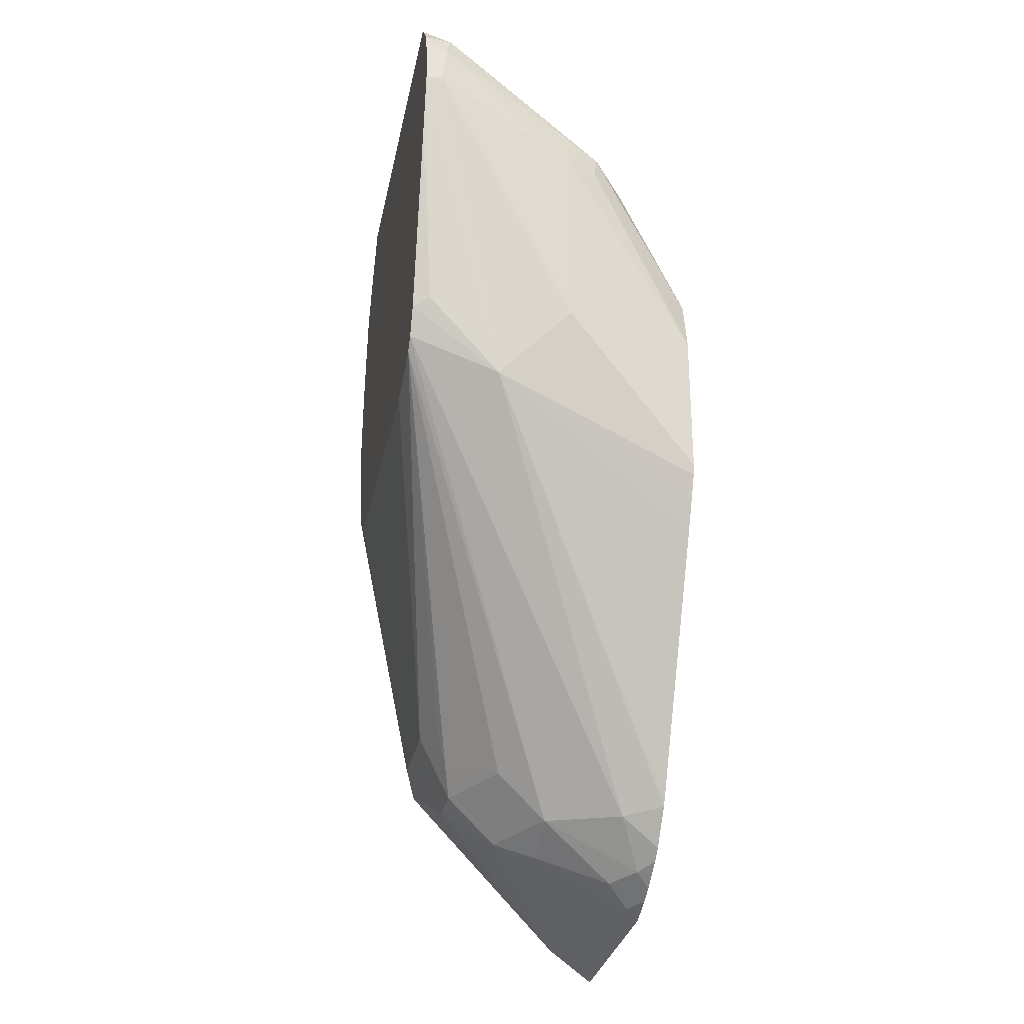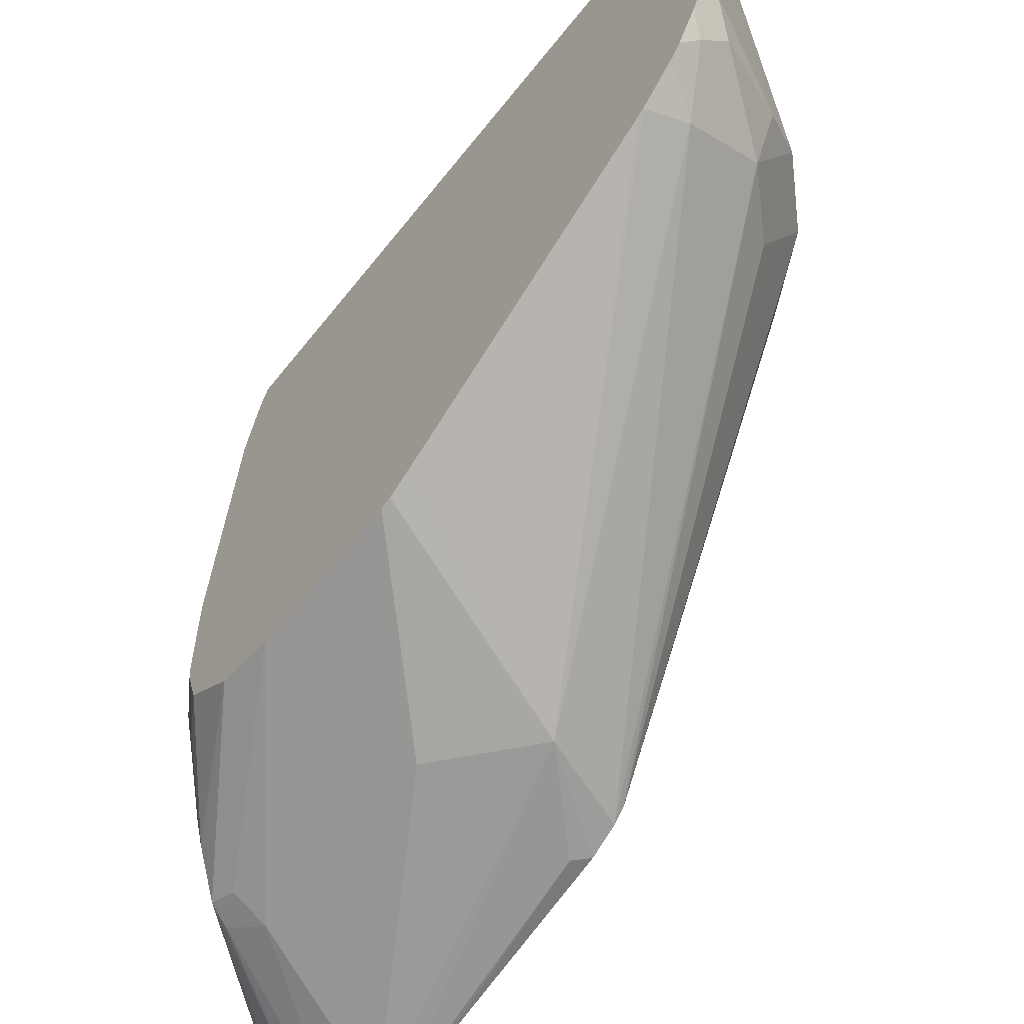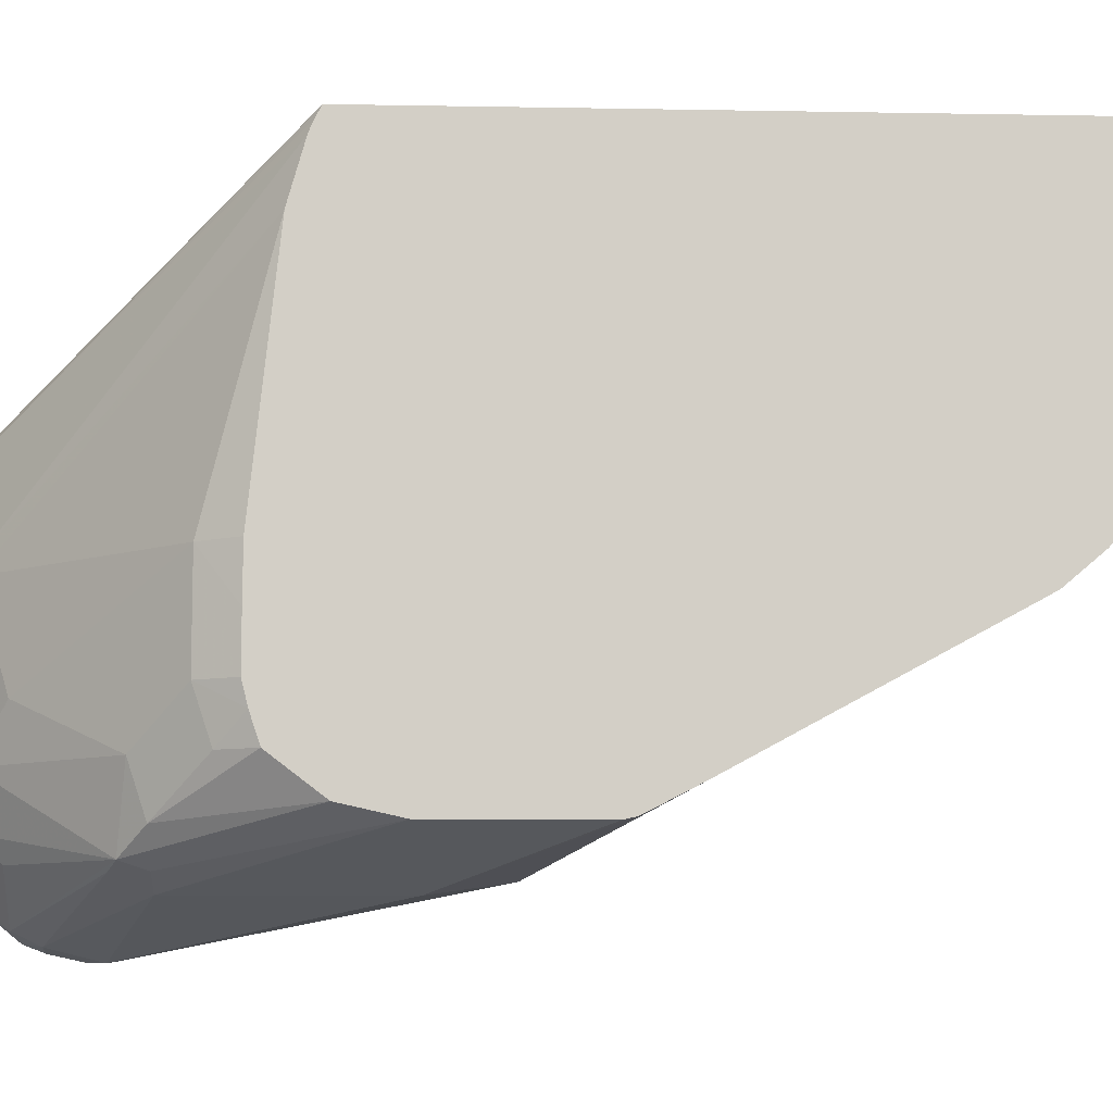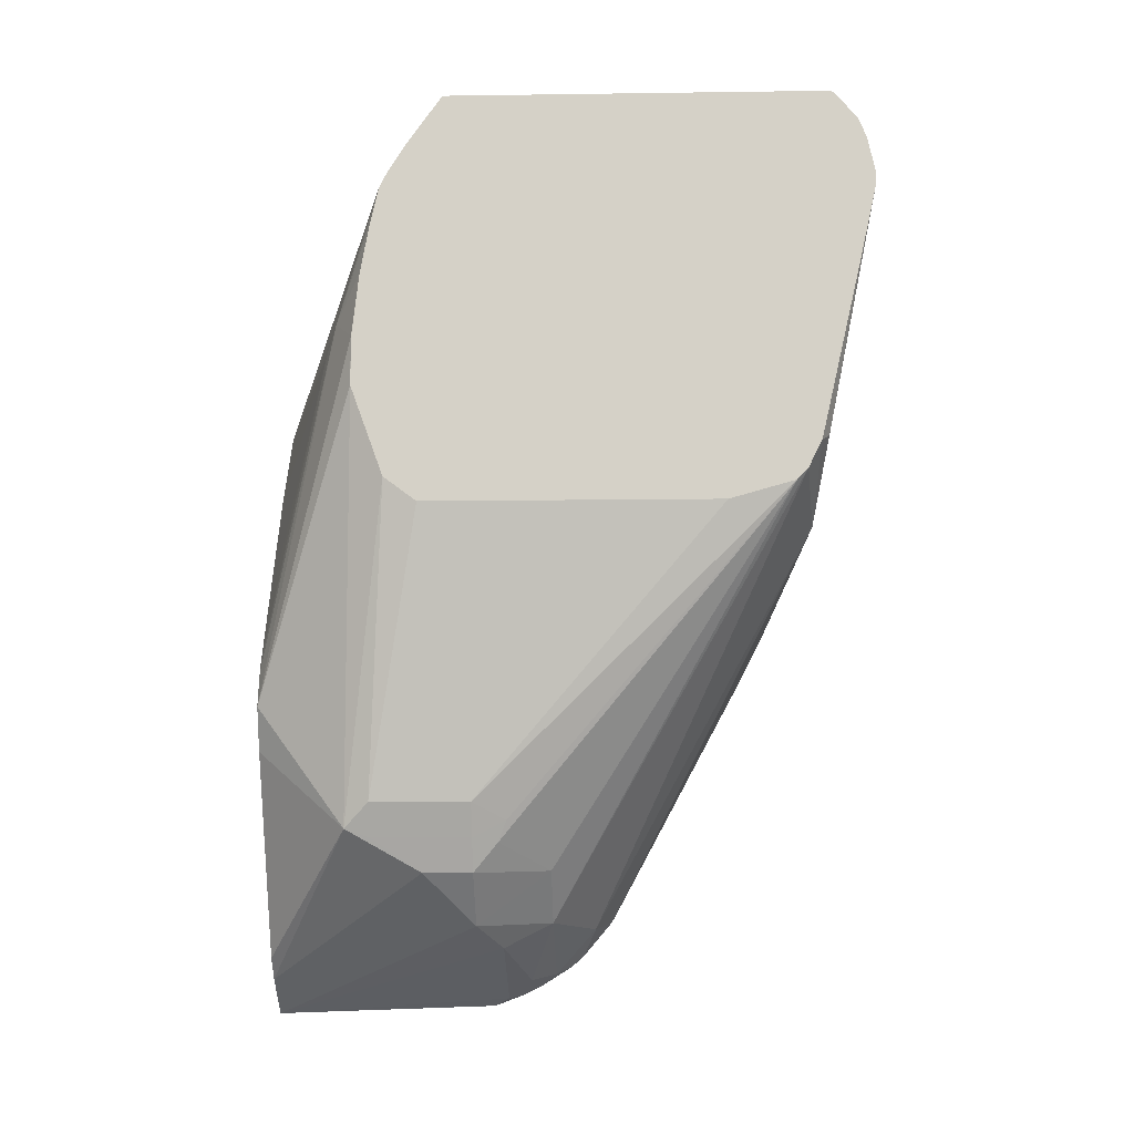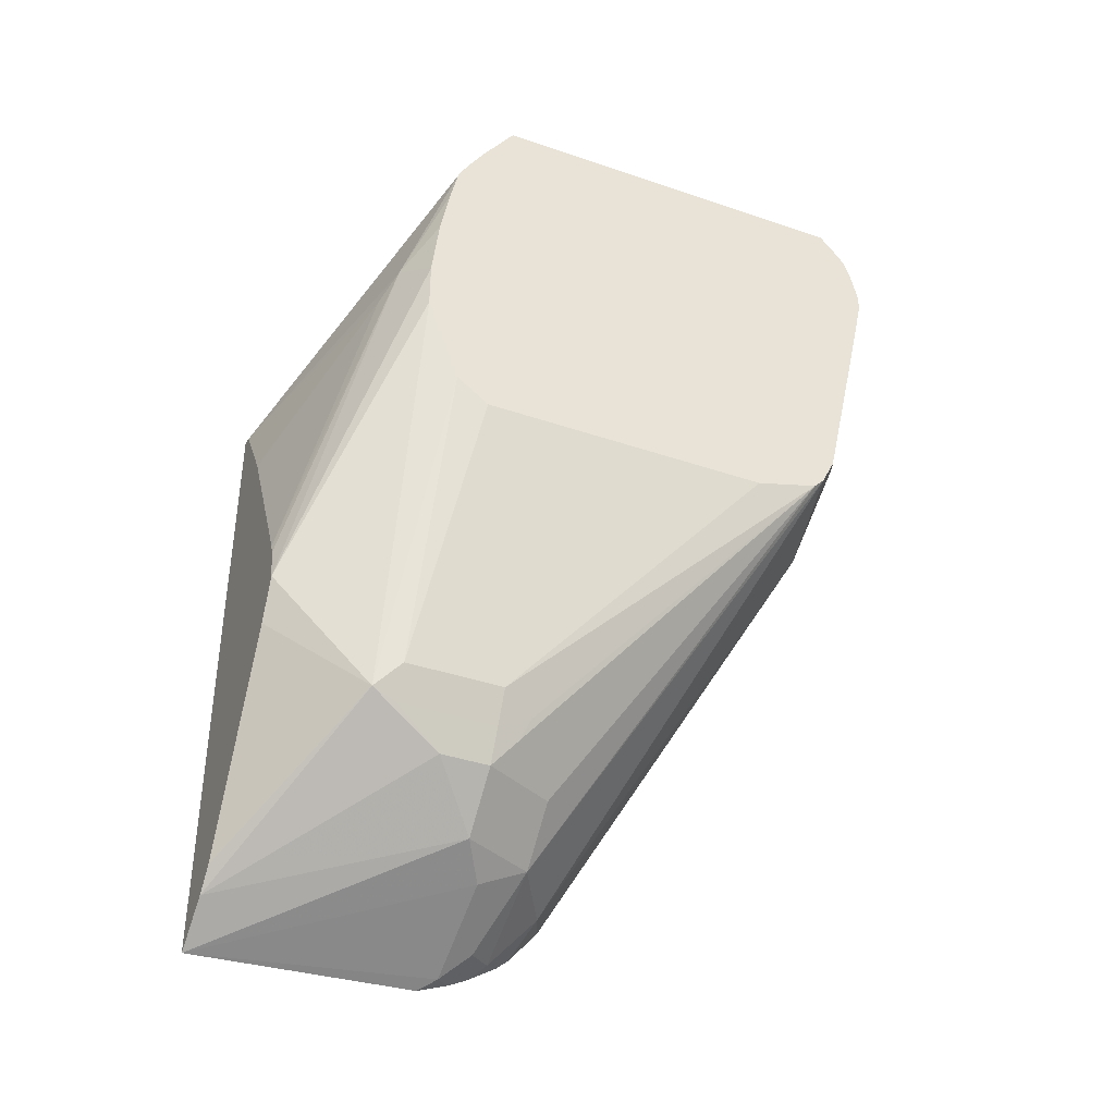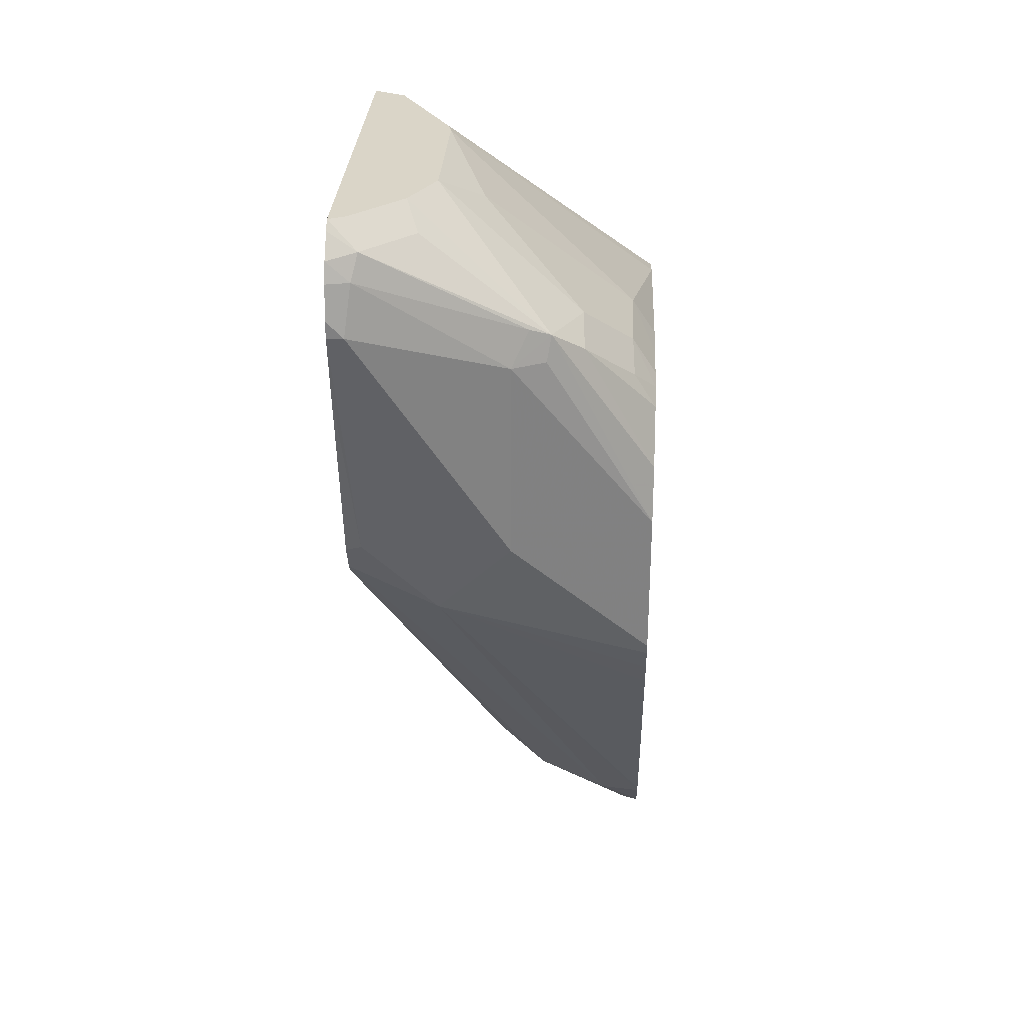
<metadata>
{"format":"obj","ext":"obj","renderer":"f3d","projection":"perspective","resolution":1024,"background":"white","views":[{"elev":-28.3,"azim":169.0,"up":"+Y"},{"elev":-59.7,"azim":-38.0,"up":"+Z"},{"elev":-8.2,"azim":-92.9,"up":"+Z"},{"elev":-11.2,"azim":91.9,"up":"+Y"},{"elev":-38.9,"azim":66.8,"up":"+Y"},{"elev":29.4,"azim":-176.9,"up":"+Y"}]}
</metadata>
<code>
v -0.4306 0.1369 0.1065
v -0.4306 0.14 0.01607
v -0.4244 0.1431 0.009865
v -0.3849 0.1629 0.009865
v -0.3685 0.1711 0.01973
v -0.4119 0.1508 0.1065
v -0.4306 0.3856 0.1065
v -0.4306 0.1447 0.003639
v -0.4306 0.1483 -0.003664
v -0.4145 0.1505 -6.2e-07
v -0.3849 0.1727 -0.009891
v -0.3652 0.1925 -0.009891
v -0.3487 0.1908 0.01973
v -0.3487 0.1908 0.03946
v -0.4039 0.1593 0.1065
v -0.3405 0.2073 0.06909
v -0.4255 0.3838 0.1065
v -0.3092 0.4556 0.05591
v -0.3092 0.46 0.05371
v -0.3092 0.4647 0.05096
v -0.3092 0.4743 0.04495
v -0.3092 0.4934 0.03142
v -0.3103 0.4934 0.03103
v -0.3218 0.4934 0.02574
v -0.4306 0.388 0.1021
v -0.4306 0.1561 -0.01607
v -0.4244 0.153 -0.009891
v -0.4145 0.1711 -0.02632
v -0.3092 0.341 -0.1096
v -0.3092 0.3364 -0.1053
v -0.3454 0.2023 0.009865
v -0.3421 0.204 0.01973
v -0.3421 0.204 0.0592
v -0.3624 0.2395 0.1065
v -0.3553 0.2566 0.1065
v -0.3356 0.2172 0.0592
v -0.3092 0.3389 0.05261
v -0.3092 0.375 0.06571
v -0.4023 0.3494 0.1065
v -0.3356 0.3948 0.07895
v -0.3257 0.4046 0.07402
v -0.3092 0.4408 0.0592
v -0.3092 0.4934 -0.1218
v -0.3441 0.4934 -0.01401
v -0.4306 0.3898 0.09749
v -0.4306 0.1604 -0.02095
v -0.4306 0.1743 -0.03271
v -0.3454 0.3257 -0.1135
v -0.3092 0.3454 -0.1118
v -0.3092 0.3291 -0.07905
v -0.3356 0.2172 0.01973
v -0.3421 0.2106 0.006561
v -0.3587 0.2703 0.1065
v -0.3093 0.375 0.06578
v -0.3093 0.3948 0.06578
v -0.3092 0.3291 0.03946
v -0.3092 0.3949 0.06571
v -0.4012 0.3477 0.1065
v -0.3724 0.2961 0.1065
v -0.3606 0.2749 0.1065
v -0.3092 0.4204 0.06293
v -0.3159 0.4934 -0.1185
v -0.3092 0.4901 -0.125
v -0.3208 0.4836 -0.1283
v -0.3455 0.4934 -0.01973
v -0.4306 0.3961 0.07529
v -0.4306 0.1769 -0.03422
v -0.4306 0.274 -0.08674
v -0.4306 0.2849 -0.09241
v -0.4306 0.2956 -0.09777
v -0.375 0.3553 -0.1184
v -0.3158 0.454 -0.1382
v -0.3092 0.454 -0.1382
v -0.3158 0.3553 -0.1184
v -0.3092 0.352 -0.1151
v -0.3356 0.4934 -0.0988
v -0.3092 0.4814 -0.1323
v -0.3405 0.4836 -0.1085
v -0.3183 0.4737 -0.1332
v -0.3816 0.4474 -0.1118
v -0.3898 0.4441 -0.1085
v -0.3455 0.4934 -0.07895
v -0.3619 0.4803 -0.0592
v -0.4211 0.4211 -0.01973
v -0.4306 0.4063 -0.01942
v -0.4306 0.2997 -0.09868
v -0.375 0.4343 -0.1184
v -0.3092 0.4737 -0.1353
v -0.3092 0.4606 -0.1382
v -0.3092 0.4276 -0.1324
v -0.3882 0.4343 -0.1118
v -0.4306 0.3589 -0.09868
v -0.4306 0.375 -0.09512
v -0.4306 0.3811 -0.09375
v -0.4022 0.4343 -0.09868
v -0.4014 0.4408 -0.07895
v -0.4211 0.4211 -0.0592
v -0.4306 0.4064 -0.03946
v -0.4306 0.4006 -0.07895
v -0.4219 0.4145 -0.07895
v -0.4306 0.4043 -0.06799
v -0.4306 0.4064 -0.0592
f 36 50 56
f 41 55 61
f 40 60 41
f 40 59 60
f 38 55 54
f 39 58 40
f 41 61 42
f 38 57 55
f 36 56 37
f 40 58 59
f 41 60 53
f 44 66 45
f 43 64 62
f 44 65 66
f 47 67 48
f 48 67 68
f 48 68 69
f 48 69 70
f 48 71 72
f 48 70 71
f 48 72 73
f 43 63 64
f 36 51 50
f 22 65 44
f 35 55 41
f 22 76 82
f 48 73 74
f 22 82 65
f 22 44 24
f 24 44 45
f 24 45 25
f 26 46 27
f 27 46 28
f 28 46 47
f 28 47 48
f 28 48 29
f 29 48 49
f 30 50 51
f 30 51 52
f 30 52 31
f 31 52 32
f 32 52 51
f 32 51 36
f 32 36 33
f 35 38 54
f 35 54 55
f 35 41 53
f 48 74 75
f 95 100 96
f 55 57 61
f 81 87 91
f 81 91 92
f 81 92 93
f 81 93 94
f 81 94 95
f 81 95 96
f 81 96 82
f 82 96 83
f 83 96 97
f 83 97 84
f 84 97 102
f 84 102 98
f 84 98 85
f 87 92 91
f 94 99 95
f 95 99 100
f 22 62 76
f 96 100 97
f 97 100 101
f 97 101 102
f 99 101 100
f 80 87 81
f 79 87 80
f 77 88 79
f 76 81 82
f 62 64 78
f 62 78 76
f 63 77 64
f 64 77 79
f 64 79 80
f 64 80 81
f 64 81 78
f 65 82 83
f 65 83 84
f 65 84 66
f 48 75 49
f 66 84 85
f 71 87 72
f 71 86 92
f 71 92 87
f 72 87 79
f 72 79 88
f 72 88 89
f 72 89 73
f 73 90 74
f 74 90 75
f 76 78 81
f 70 86 71
f 22 43 62
f 22 24 23
f 18 20 19
f 1 86 70
f 1 70 69
f 1 69 68
f 1 68 67
f 1 67 47
f 1 47 46
f 1 46 26
f 1 26 9
f 1 9 8
f 1 8 2
f 2 8 3
f 3 8 9
f 3 9 10
f 3 10 4
f 4 11 5
f 4 10 11
f 5 11 12
f 5 12 13
f 5 13 14
f 5 14 6
f 6 14 16
f 1 92 86
f 1 93 92
f 1 99 94
f 1 101 99
f 18 41 42
f 1 2 3
f 1 3 4
f 1 4 5
f 1 5 6
f 1 6 15
f 1 15 34
f 1 34 35
f 1 35 53
f 1 53 60
f 6 16 15
f 1 60 59
f 1 58 39
f 1 39 17
f 1 17 7
f 1 7 25
f 1 25 45
f 1 45 66
f 1 66 85
f 1 85 98
f 1 98 102
f 1 102 101
f 1 59 58
f 7 17 18
f 1 94 93
f 7 19 20
f 17 40 41
f 17 41 18
f 18 42 61
f 18 61 57
f 18 57 38
f 18 38 37
f 18 37 56
f 18 56 50
f 18 50 30
f 18 29 49
f 17 39 40
f 18 49 75
f 18 90 73
f 18 73 89
f 18 89 88
f 18 88 77
f 18 77 63
f 18 63 43
f 18 43 22
f 18 22 21
f 7 18 19
f 18 21 20
f 18 75 90
f 16 38 35
f 18 30 29
f 16 37 38
f 7 20 21
f 7 22 23
f 7 23 24
f 7 24 25
f 9 26 27
f 9 27 10
f 10 27 11
f 11 27 28
f 11 28 29
f 11 29 30
f 11 30 12
f 7 21 22
f 12 30 31
f 13 31 32
f 13 32 33
f 13 33 14
f 14 33 16
f 15 16 34
f 16 35 34
f 16 33 36
f 12 31 13
f 16 36 37

</code>
